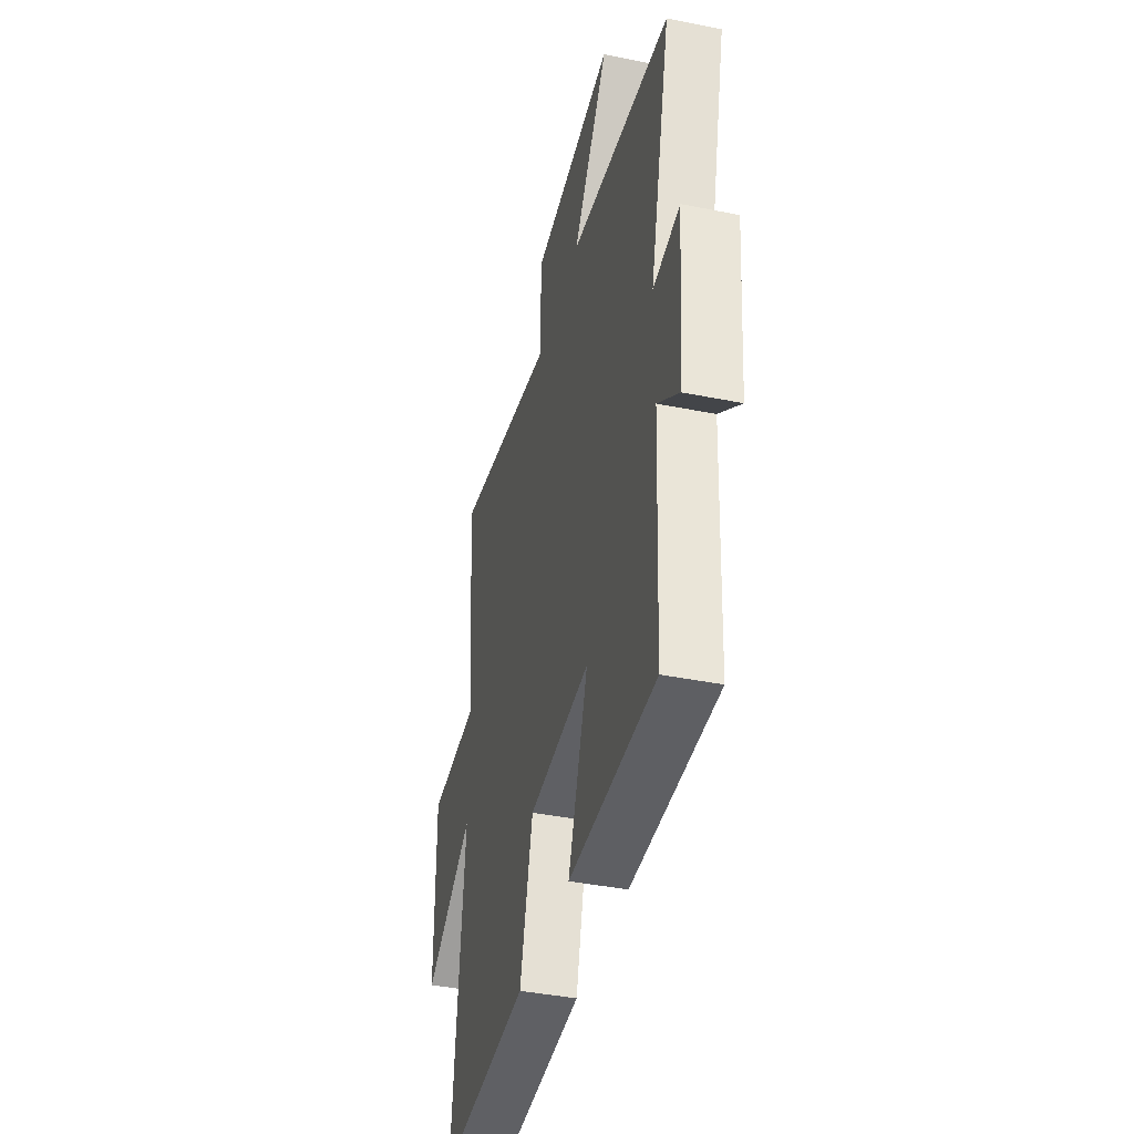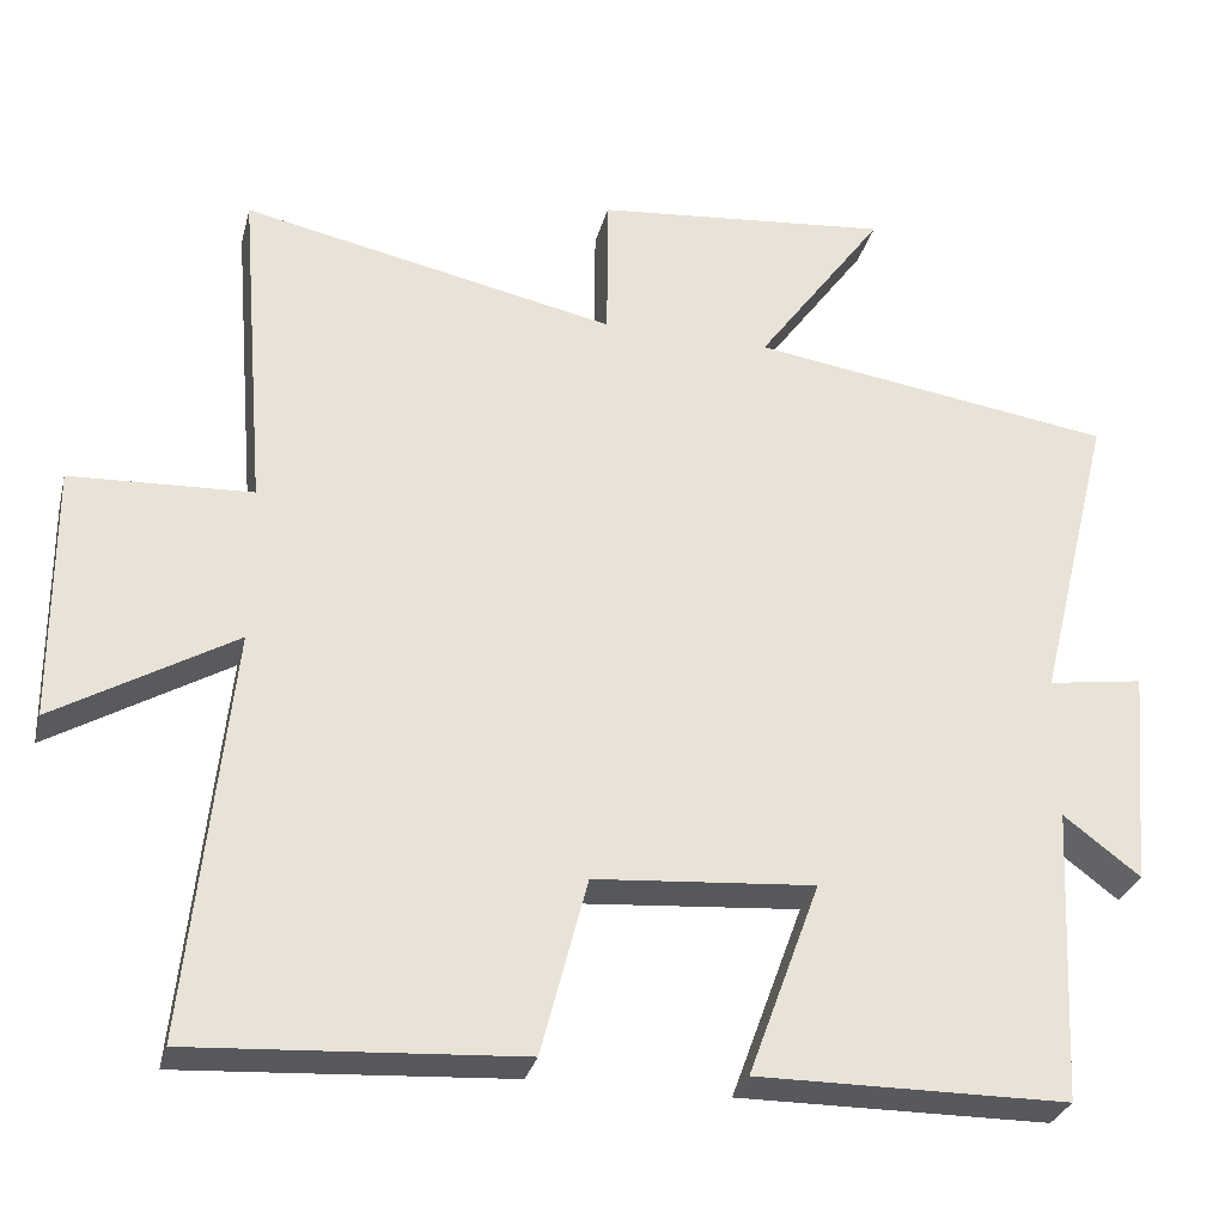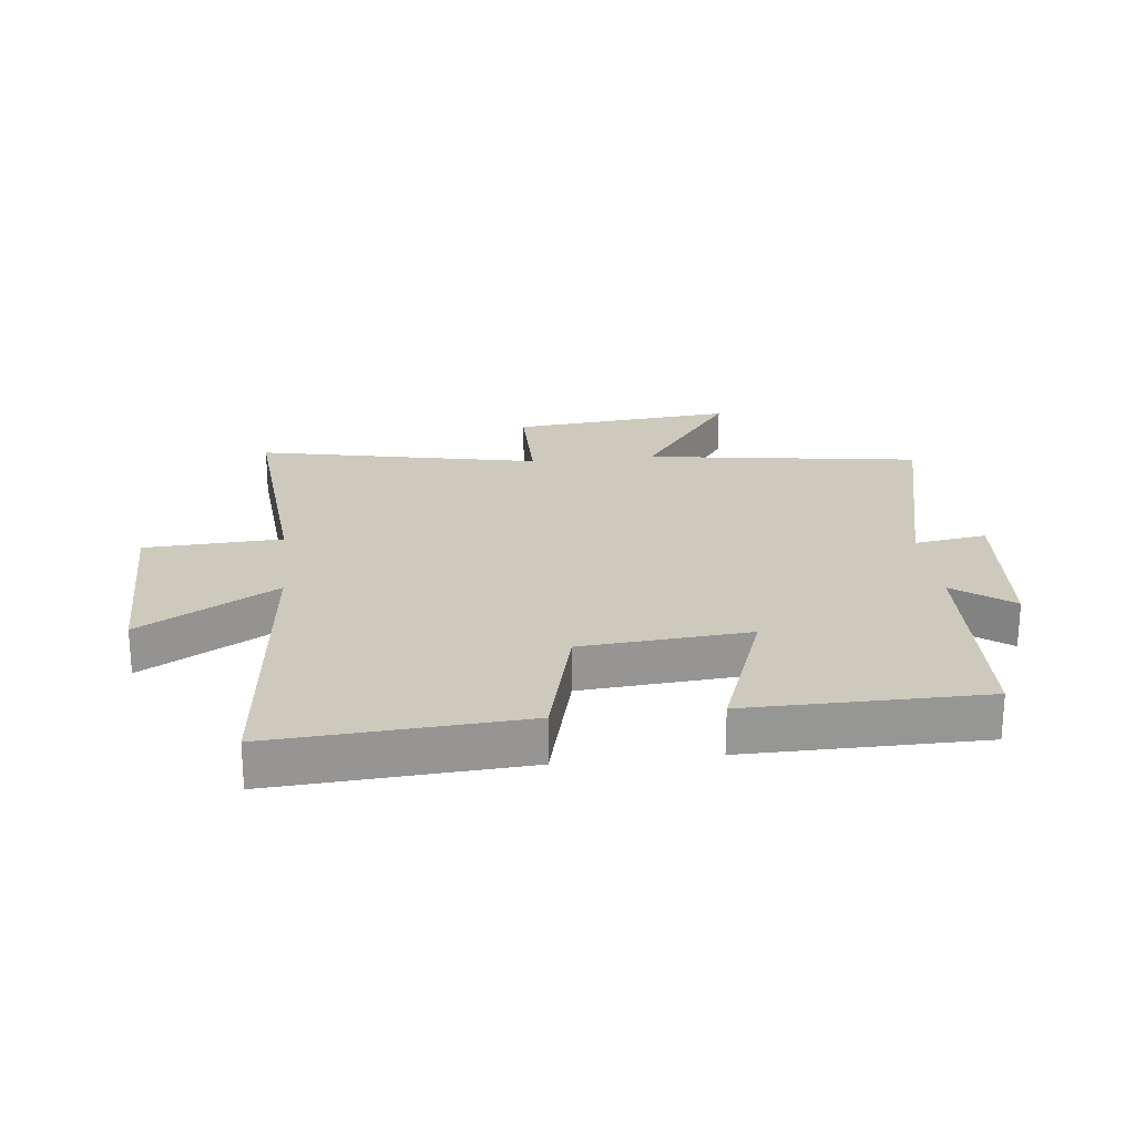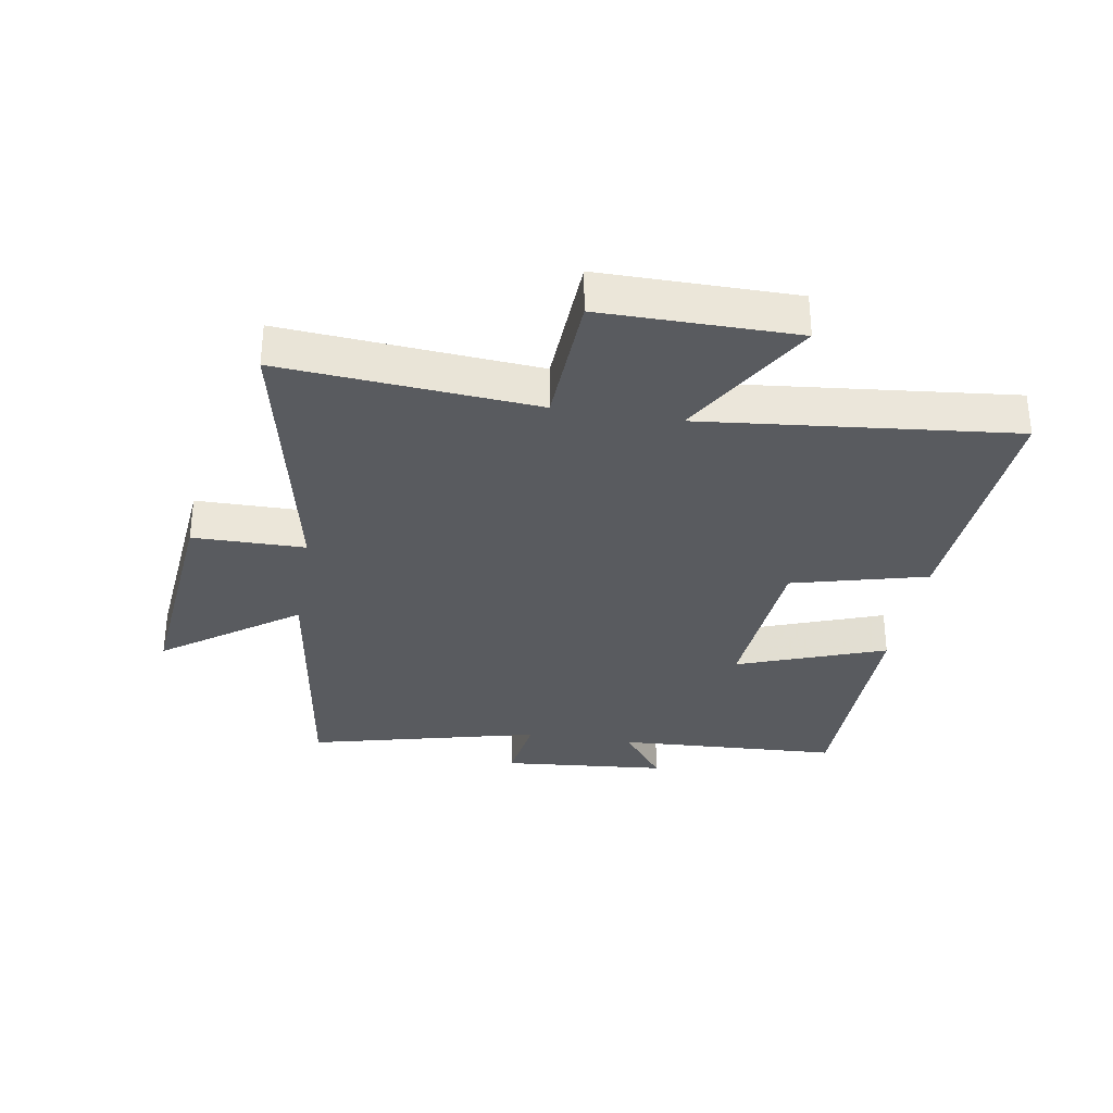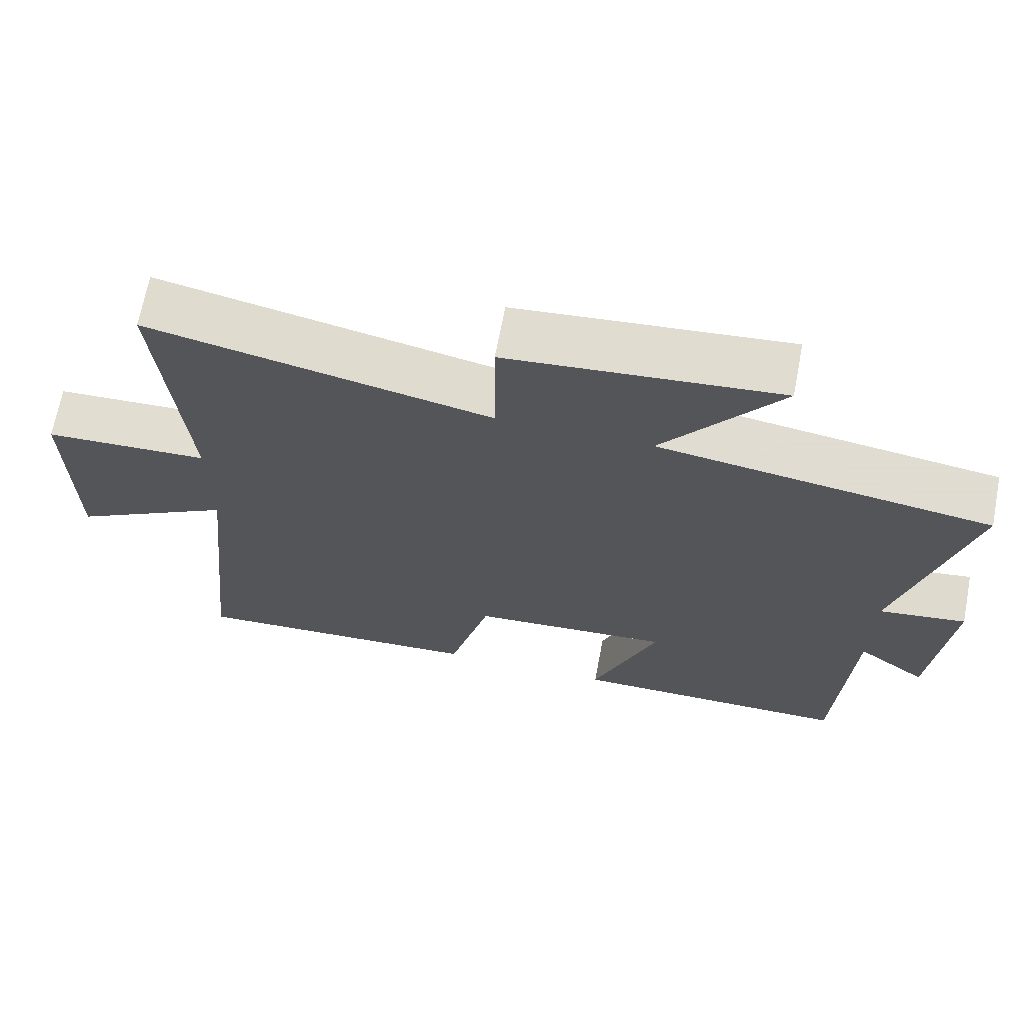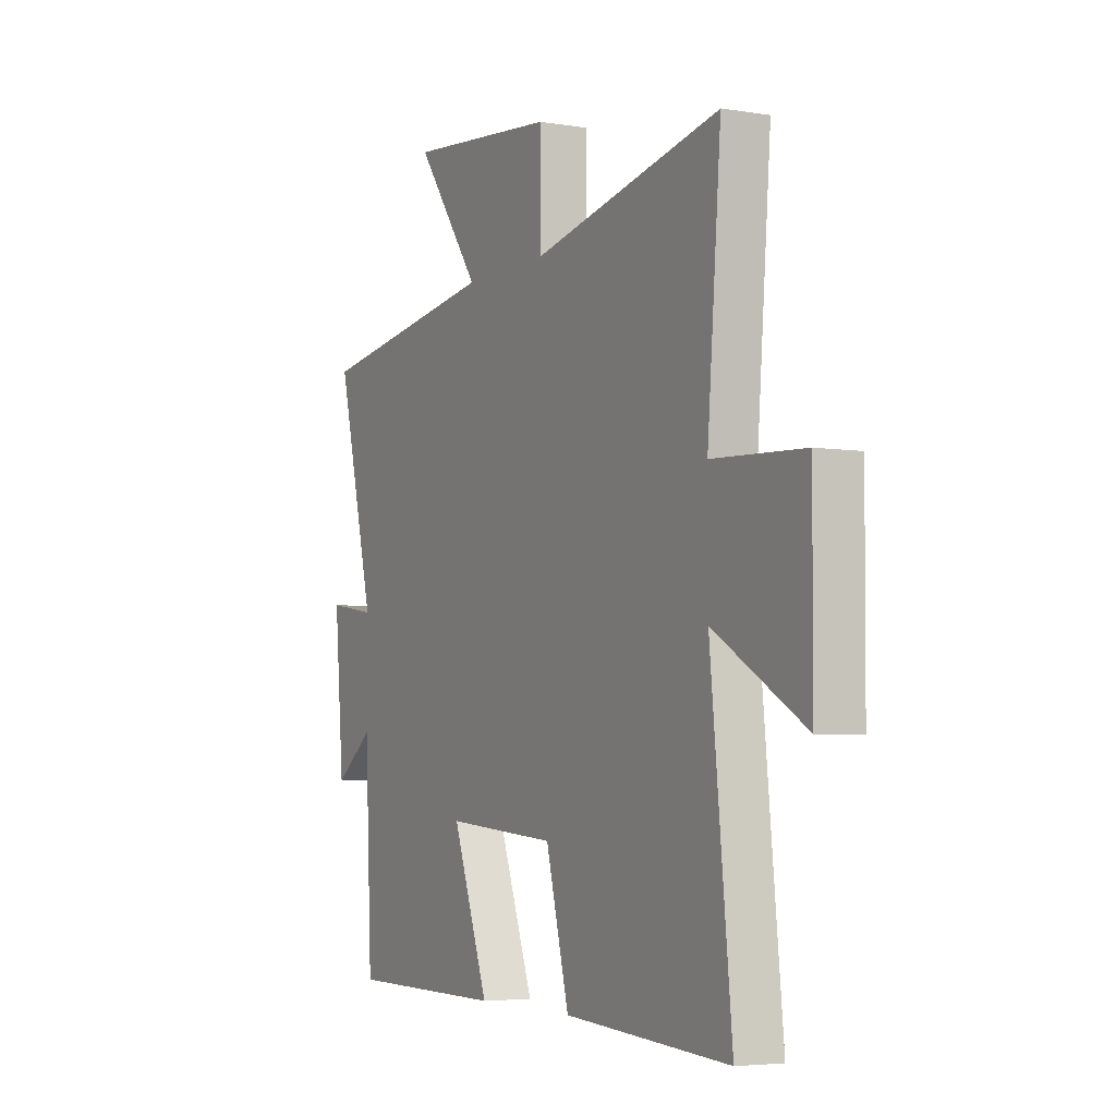
<metadata>
{"format":"obj","ext":"obj","renderer":"f3d","projection":"perspective","resolution":1024,"background":"white","views":[{"elev":-40.4,"azim":-103.9,"up":"+Z"},{"elev":-29.9,"azim":166.1,"up":"+Z"},{"elev":22.7,"azim":173.6,"up":"+Y"},{"elev":-32.4,"azim":80.6,"up":"+Y"},{"elev":68.0,"azim":-169.2,"up":"+Z"},{"elev":-4.7,"azim":62.2,"up":"+Z"}]}
</metadata>
<code>
v -0.482 0.07 -0.497
v -0.5 0.07 -0.129
v -0.595 0.07 -0.201
v -0.619 0.07 0.071
v -0.5 0.07 0.053
v -0.594 0.07 0.434
v -0.141 0.07 0.5
v -0.3 0.07 0.72
v 0.068 0.07 0.684
v 0.069 0.07 0.5
v 0.534 0.07 0.597
v 0.5 0.07 0.181
v 0.725 0.07 0.17
v 0.723 0.07 -0.148
v 0.5 0.07 -0.017
v 0.552 0.07 -0.526
v 0.146 0.07 -0.5
v 0.089 0.07 -0.279
v -0.185 0.07 -0.257
v -0.096 0.07 -0.5
v -0.482 0 -0.497
v -0.5 0 -0.129
v -0.595 0 -0.201
v -0.619 0 0.071
v -0.5 0 0.053
v -0.594 0 0.434
v -0.141 0 0.5
v -0.3 0 0.72
v 0.068 0 0.684
v 0.069 0 0.5
v 0.534 0 0.597
v 0.5 0 0.181
v 0.725 0 0.17
v 0.723 0 -0.148
v 0.5 0 -0.017
v 0.552 0 -0.526
v 0.146 0 -0.5
v 0.089 0 -0.279
v -0.185 0 -0.257
v -0.096 0 -0.5
f 19 20 1 2
f 18 19 2
f 15 16 17 18
f 15 18 2
f 12 13 14 15
f 12 15 2
f 10 11 12 2
f 7 8 9 10
f 5 6 7 10
f 5 10 2 3
f 3 4 5
f 22 21 40 39
f 22 39 38
f 38 37 36 35
f 22 38 35
f 35 34 33 32
f 22 35 32
f 22 32 31 30
f 30 29 28 27
f 30 27 26 25
f 23 22 30 25
f 25 24 23
f 1 21 22 2
f 2 22 23 3
f 3 23 24 4
f 4 24 25 5
f 5 25 26 6
f 6 26 27 7
f 7 27 28 8
f 8 28 29 9
f 9 29 30 10
f 10 30 31 11
f 11 31 32 12
f 12 32 33 13
f 13 33 34 14
f 14 34 35 15
f 15 35 36 16
f 16 36 37 17
f 17 37 38 18
f 18 38 39 19
f 19 39 40 20
f 20 40 21 1

</code>
